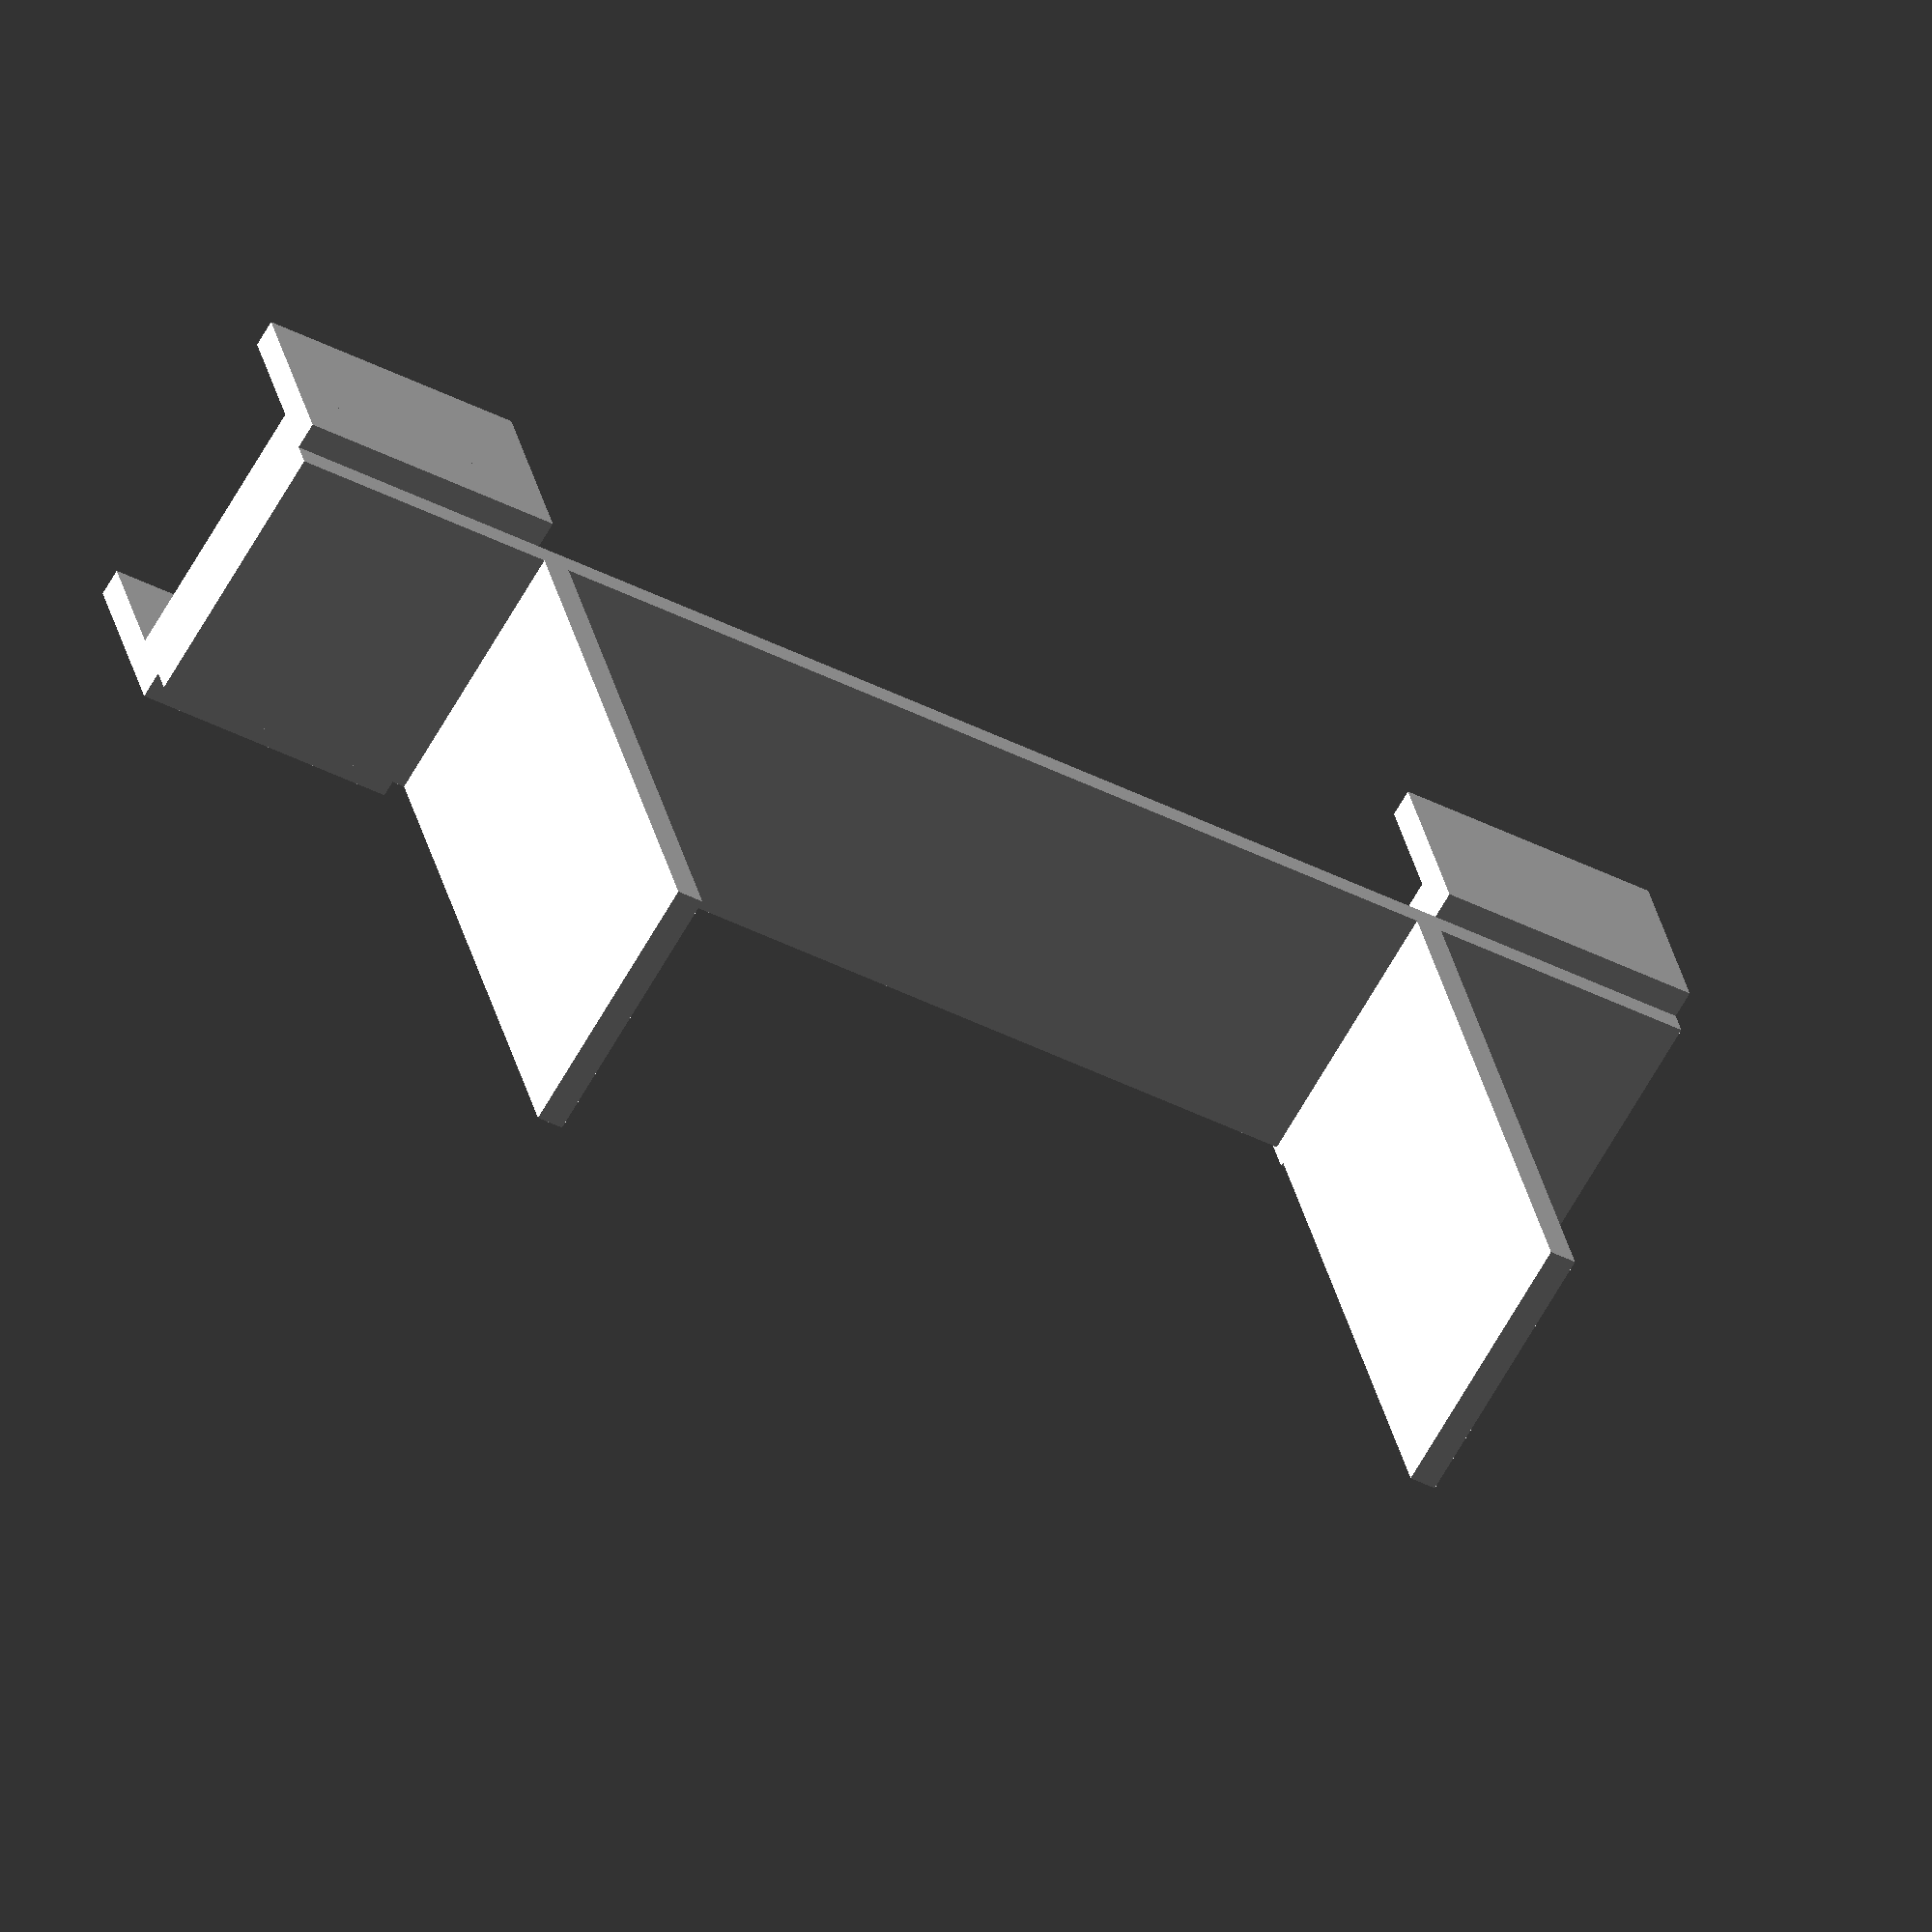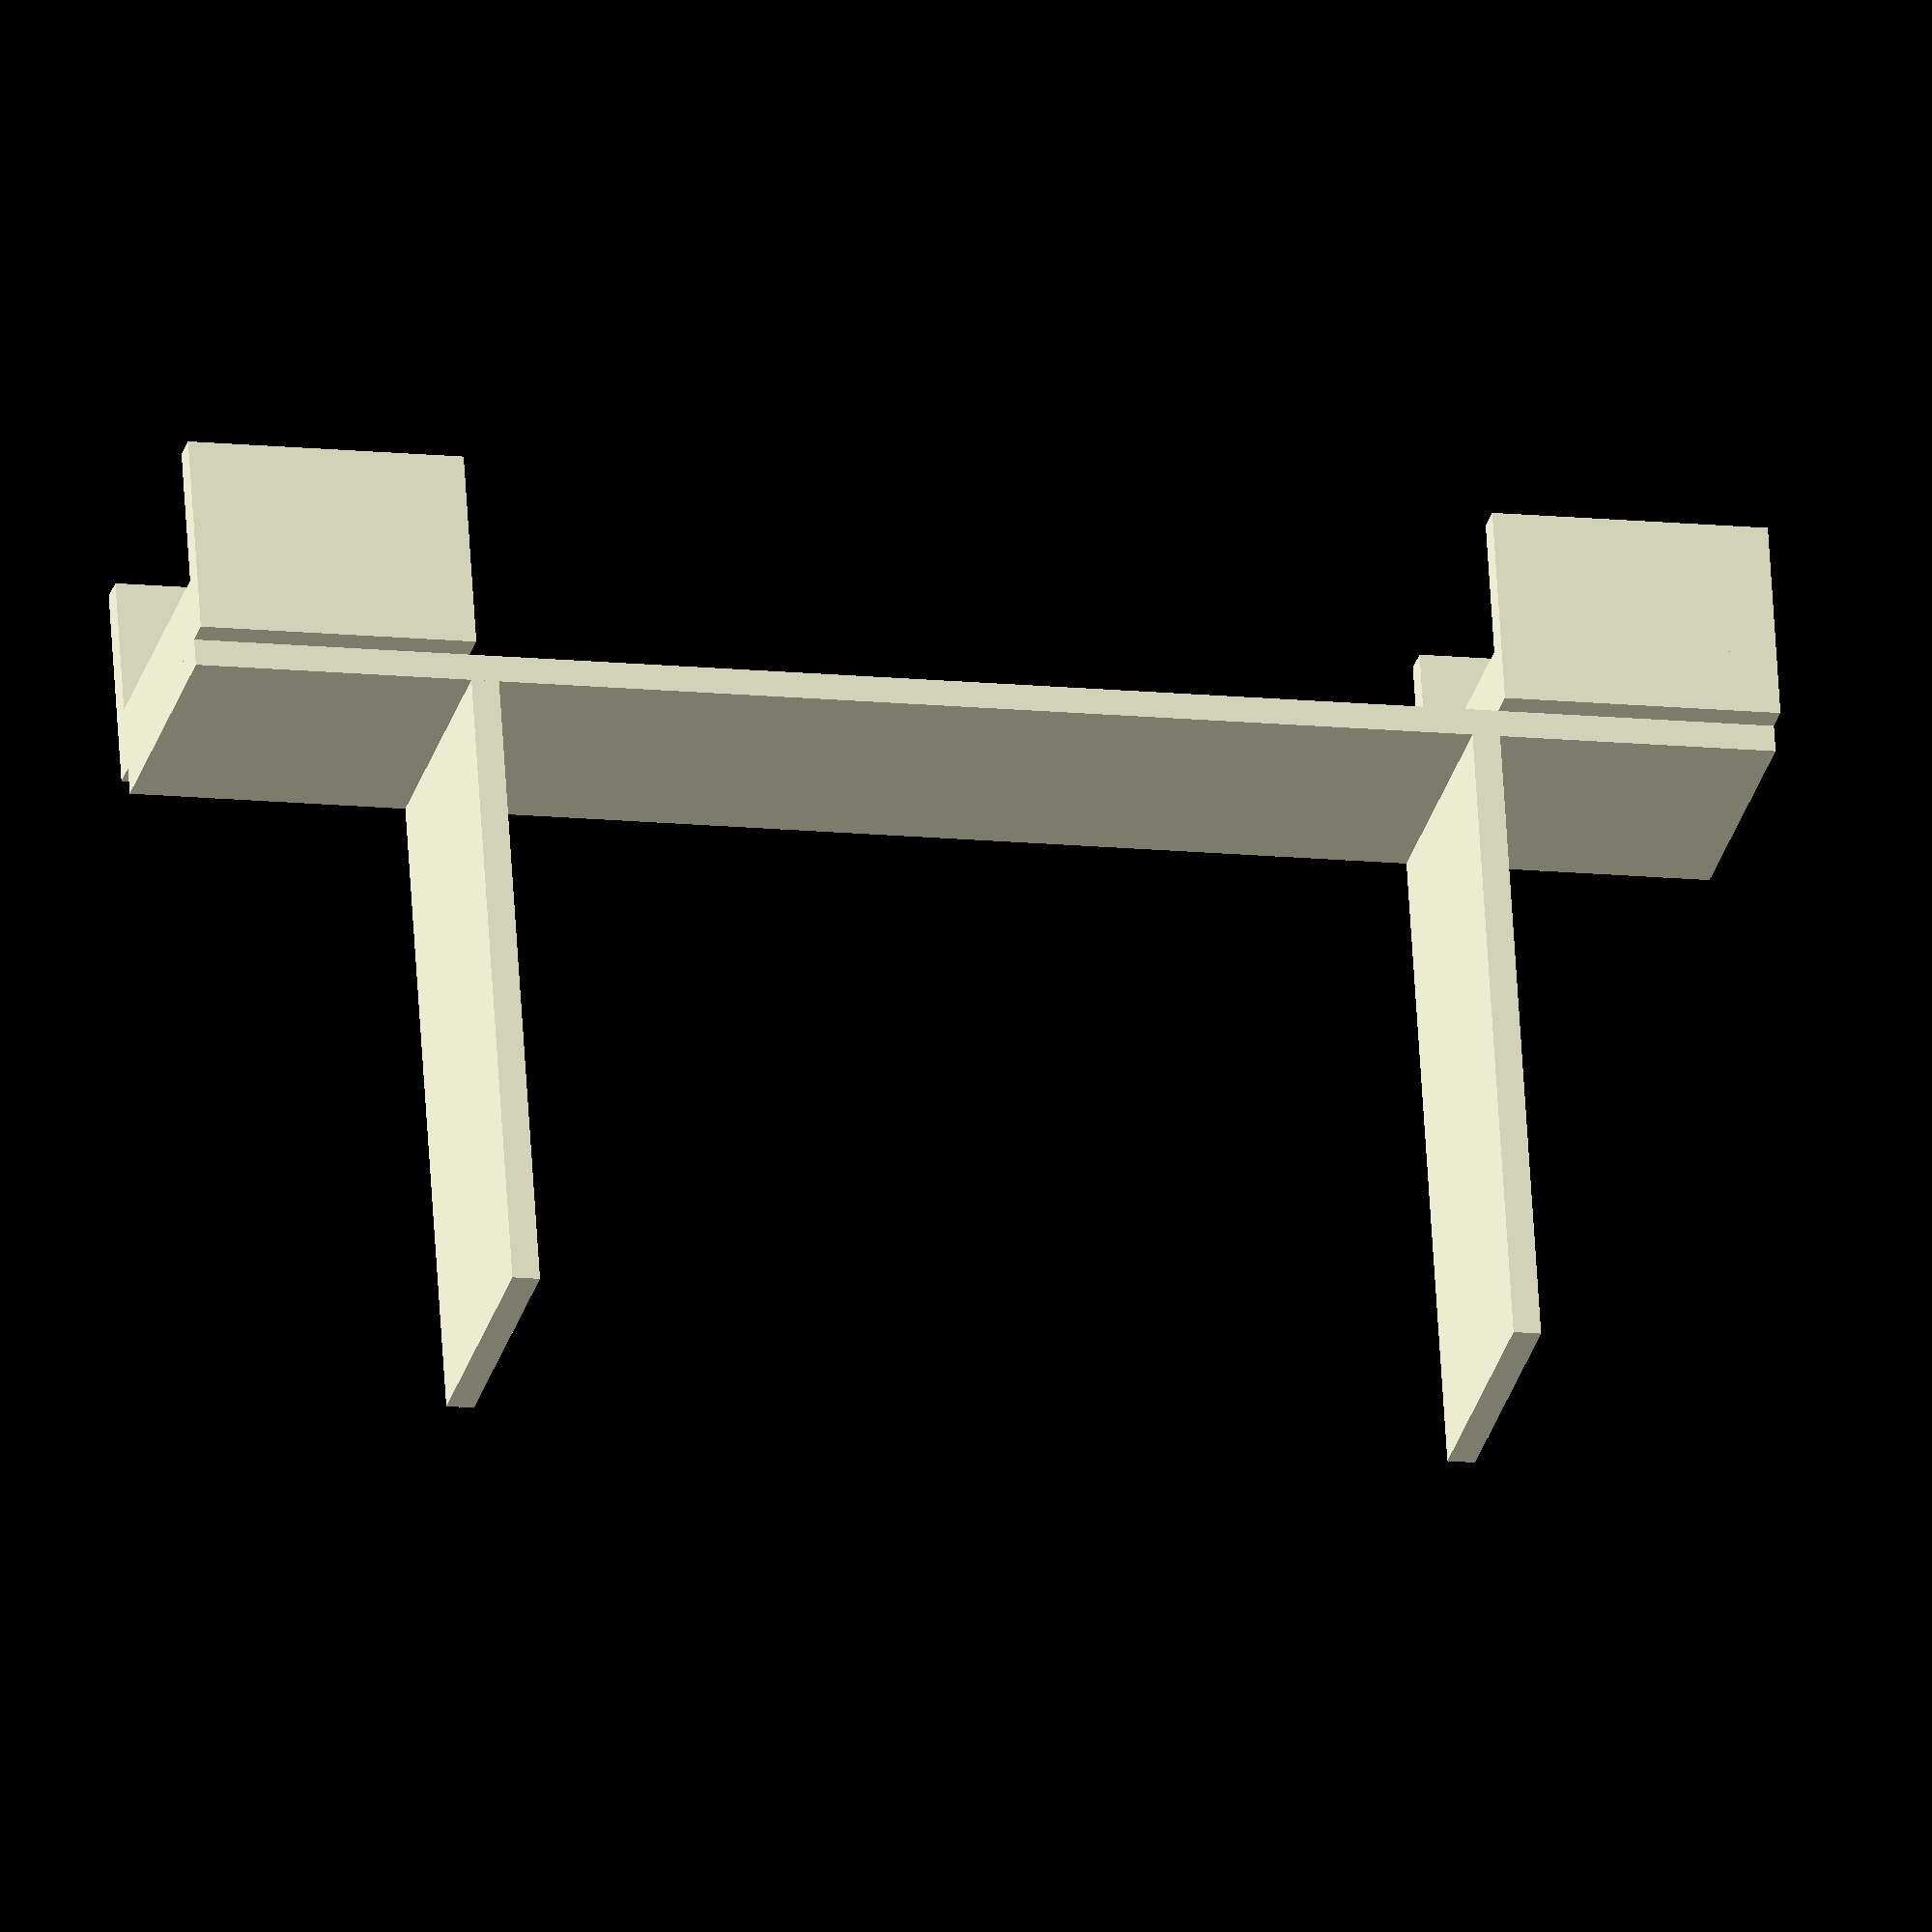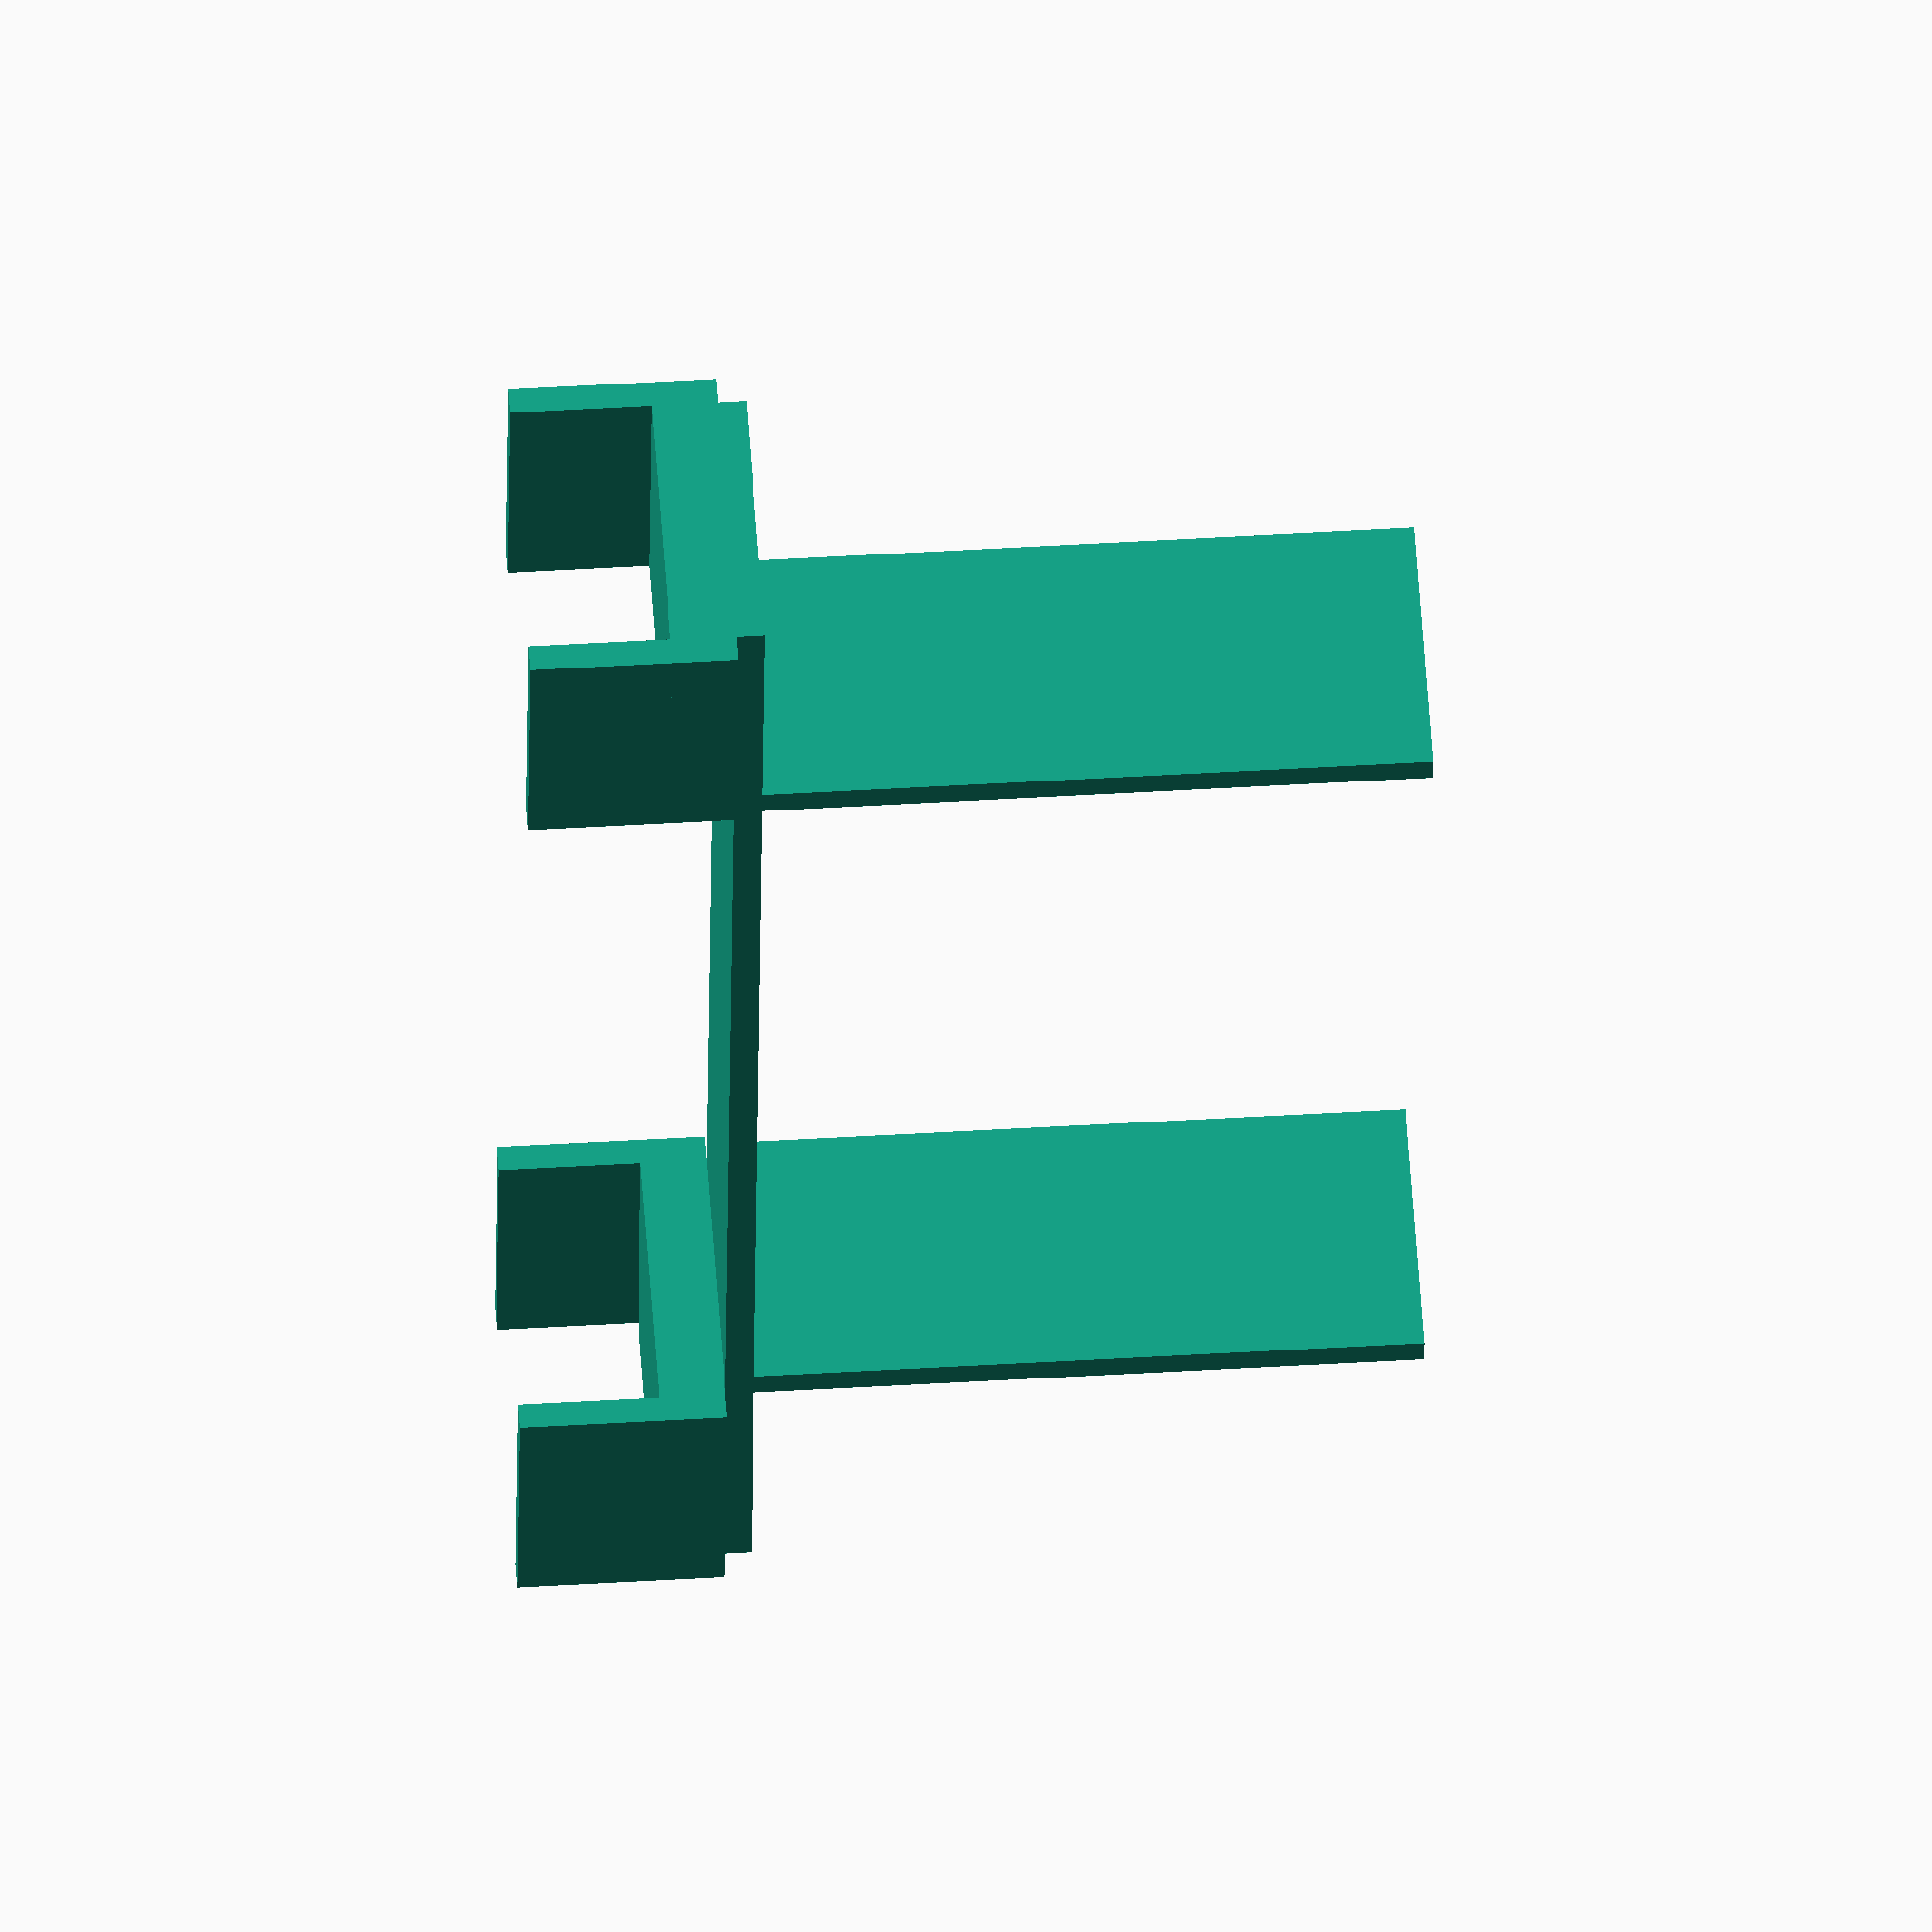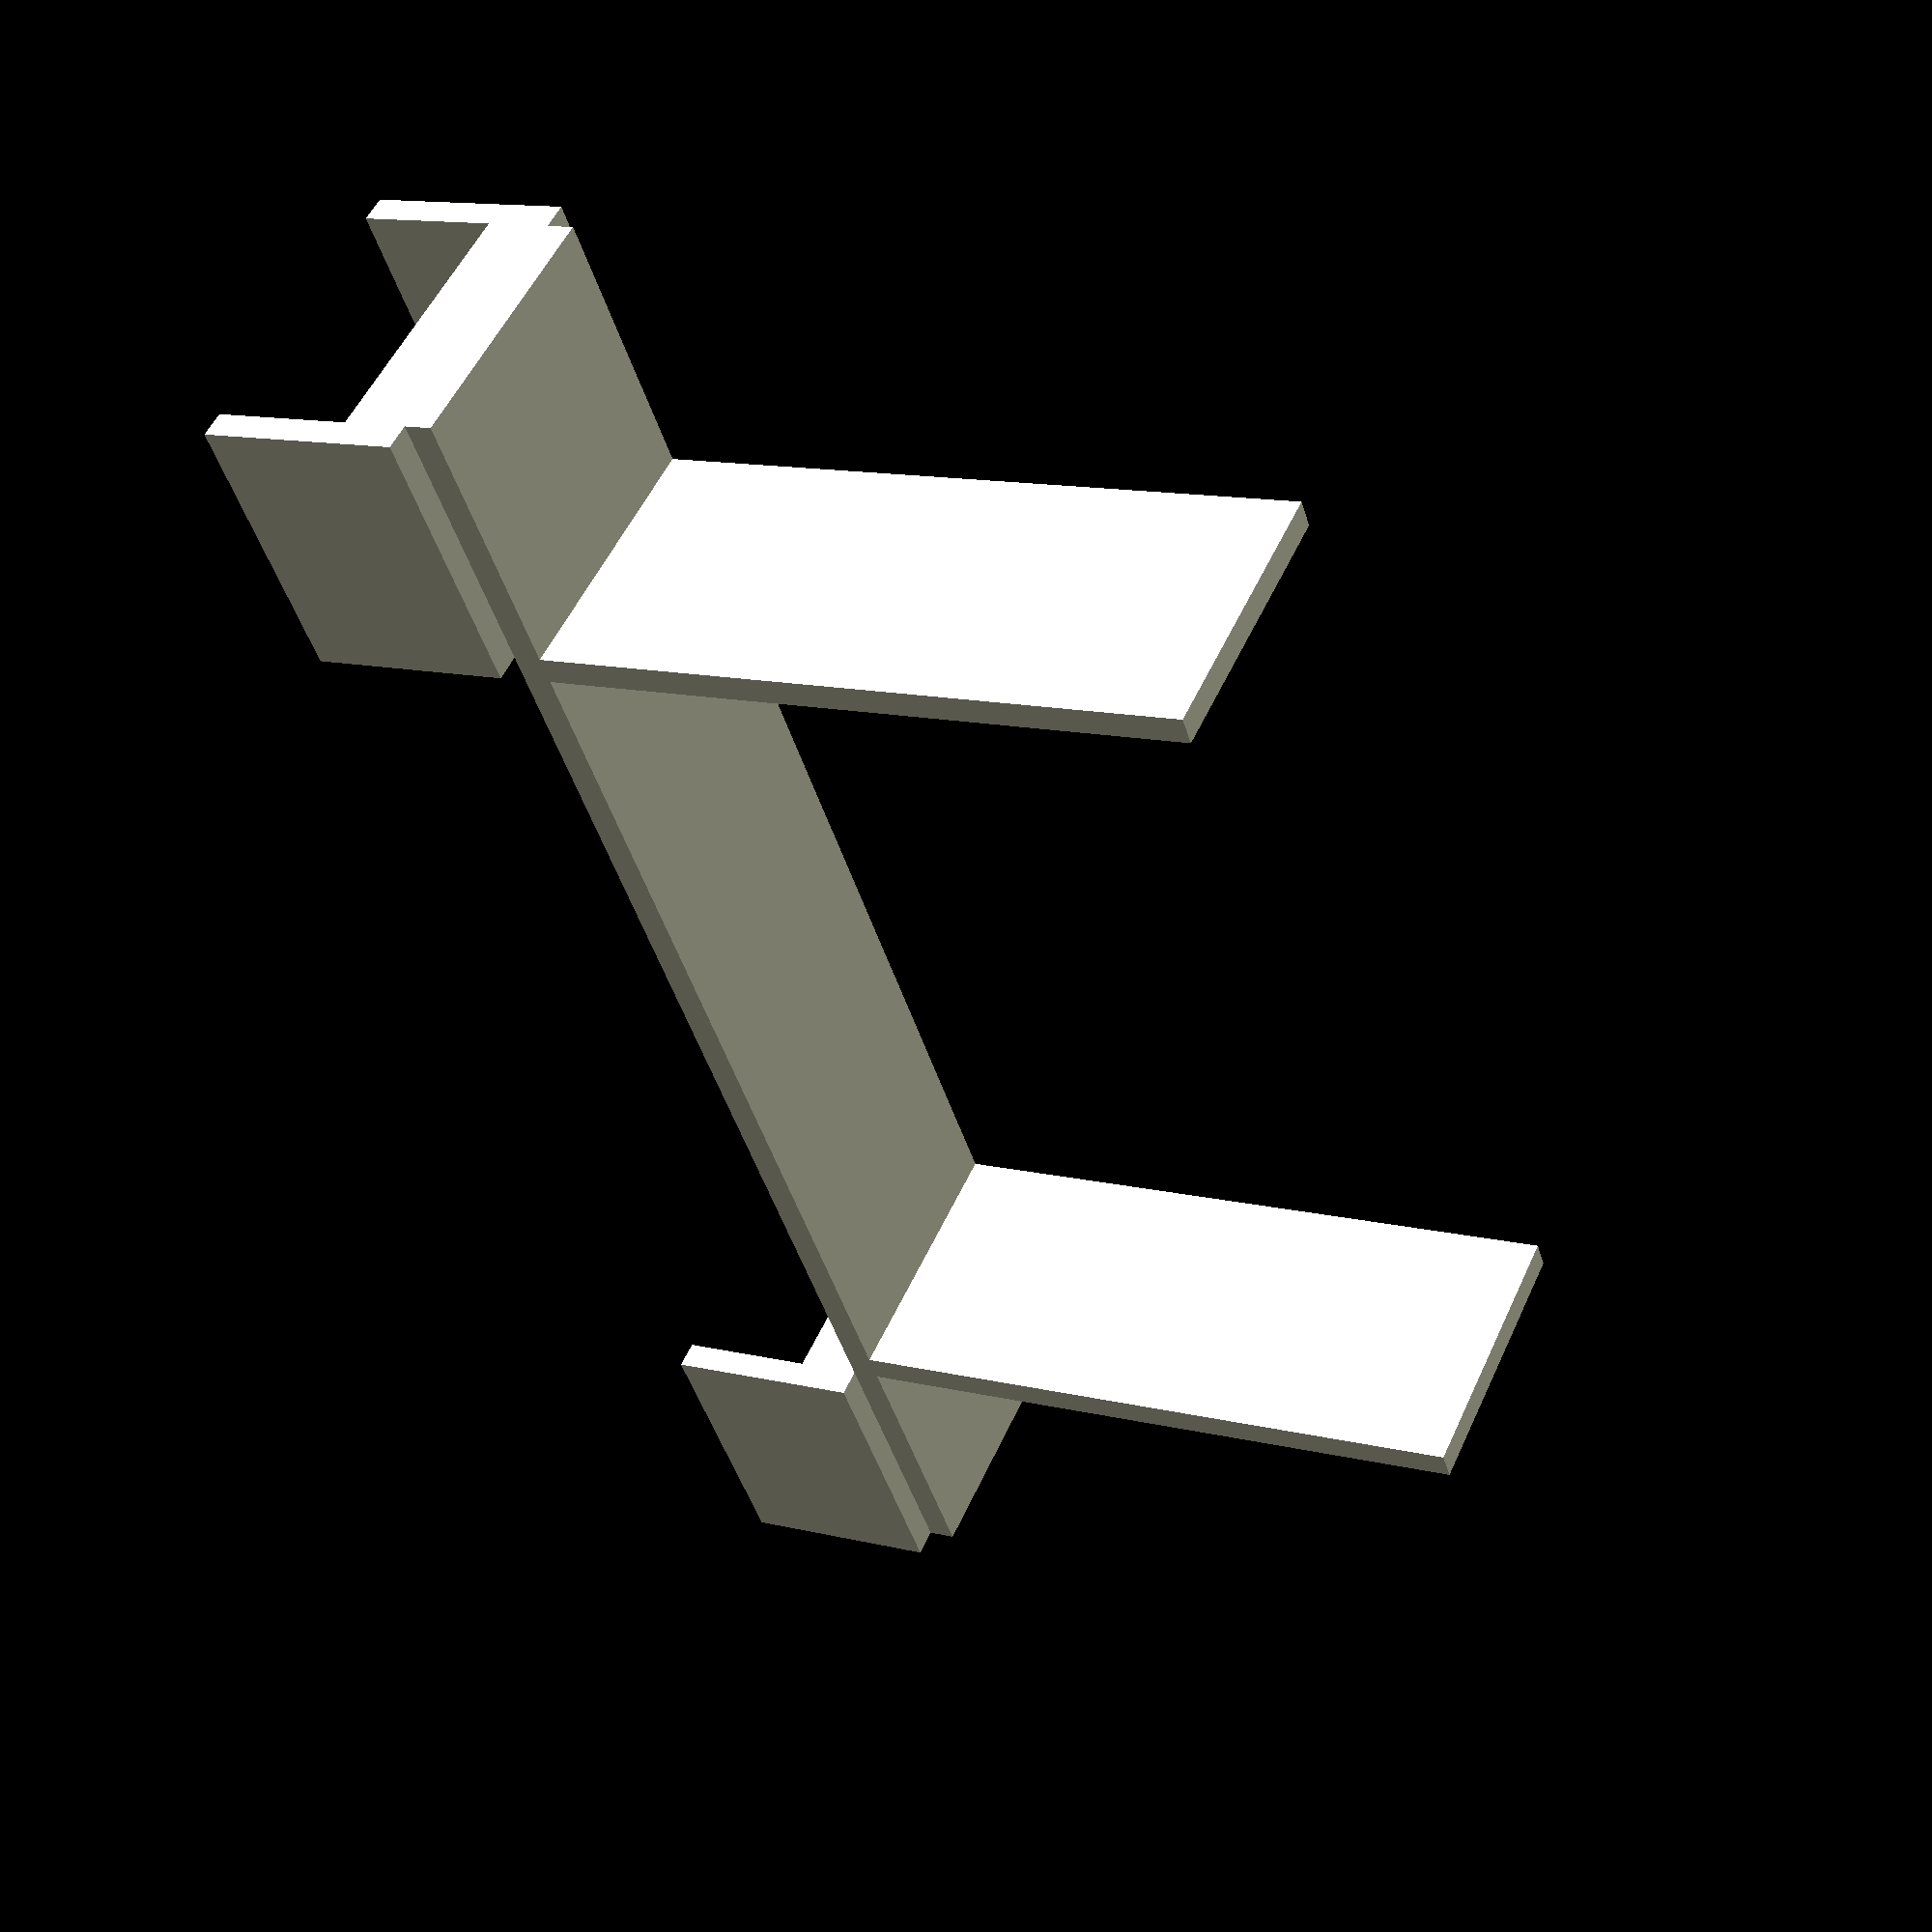
<openscad>
$fn = 50;
print = 0;
thickness = 3;
fan_width = 92;
fan_depth = 30;

bracket_width = 30;
bracket_height = 15;
bracket_depth = 30;

screw_head_size = 5;
screw_head_thickness = 4;


module bracket() {
	cube([bracket_width, thickness, bracket_height]);
	translate([0, bracket_depth + thickness, 0]) cube([bracket_width, thickness, bracket_height]);
	difference () {
		translate([0, 0, bracket_height]) cube([bracket_width, bracket_depth + 2*thickness, screw_head_thickness + thickness]);	
		
	}
}

module tilt_support() {
	tilt_height = fan_width/2 + thickness;
	tilt_half_depth = fan_depth/2 + thickness;
	hypotenuse = sqrt(pow(tilt_height, 2) + pow(tilt_half_depth, 2));
	
	width = fan_width + 2*screw_head_thickness + 4*thickness + 2*bracket_width;
	height = ceil(hypotenuse) + 2*thickness + bracket_depth/2;

	cube([width, bracket_depth, thickness]);
	translate([bracket_width, 0, thickness]) cube([thickness, bracket_depth, height-thickness]);
	translate([fan_width + 2*screw_head_thickness + 3*thickness + bracket_width, 0, thickness]) cube([thickness, bracket_depth, height-thickness]);
}


if (print == 1) {
	rotate([0, -90, 0]) bracket();
} else if (print == 2) {
	tilt_support();
} else if (print == 3) {
} else {
	// Brackets
	bracket();
	translate([fan_width + 2*screw_head_thickness + 4*thickness + bracket_width, 0, 0]) bracket();

	// Tilt support
	translate([0, thickness, bracket_height + screw_head_thickness + thickness]) tilt_support();

	// Fan corners supports

}
</openscad>
<views>
elev=149.8 azim=210.3 roll=191.5 proj=o view=solid
elev=297.0 azim=13.5 roll=356.5 proj=o view=solid
elev=311.5 azim=262.8 roll=266.2 proj=o view=solid
elev=347.4 azim=54.7 roll=299.5 proj=p view=solid
</views>
